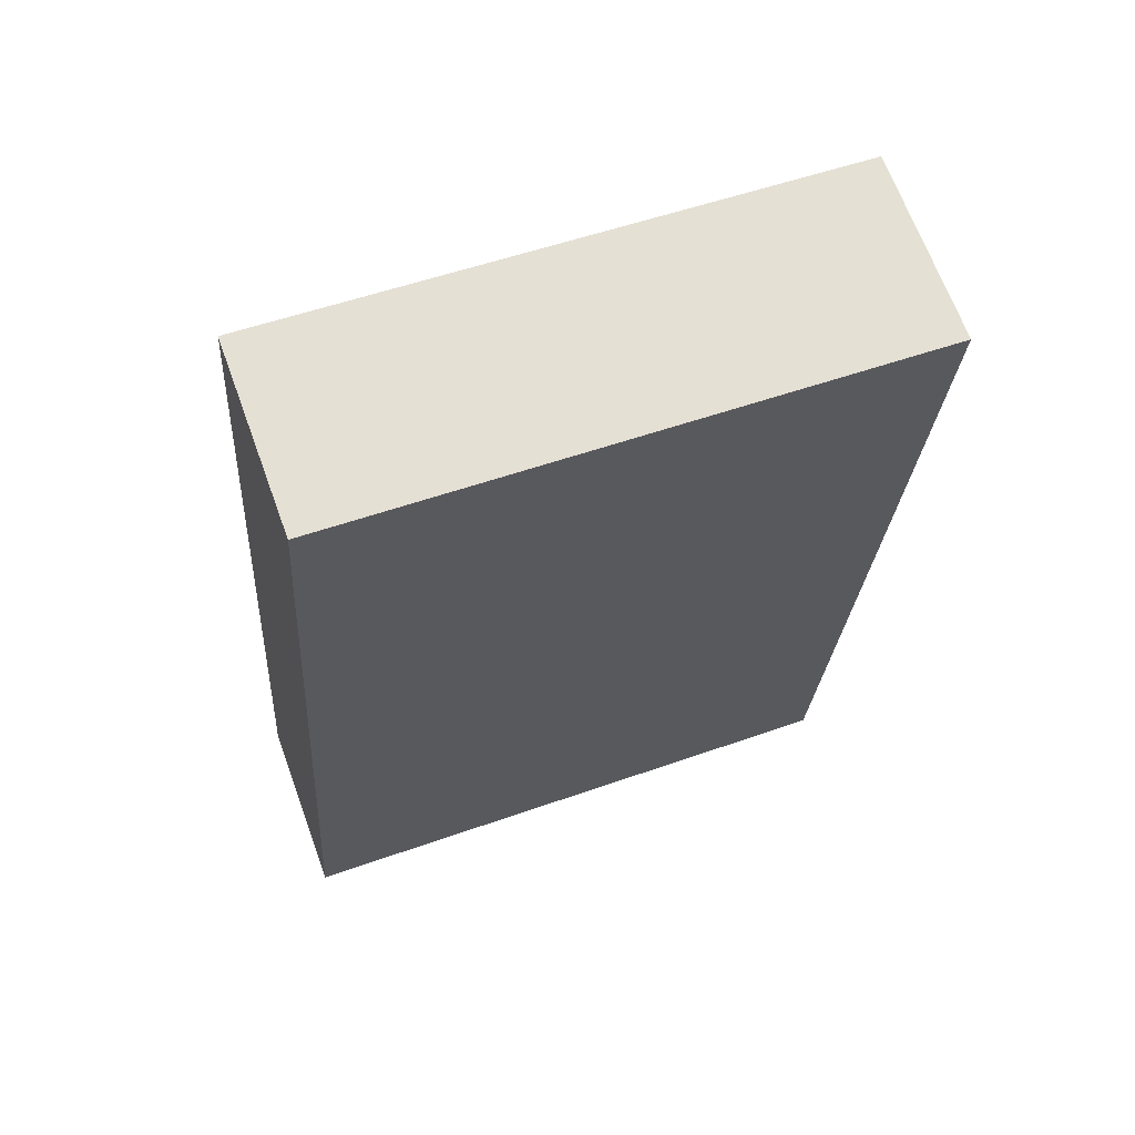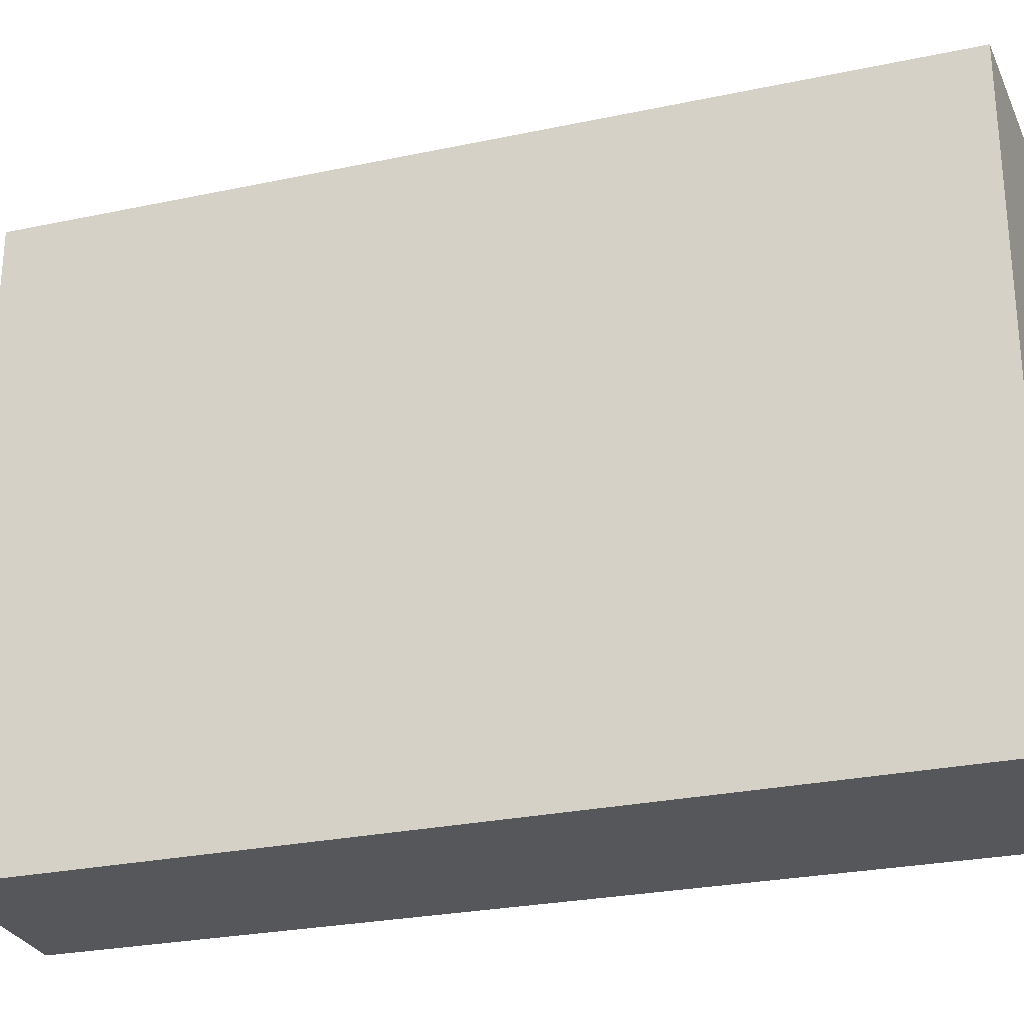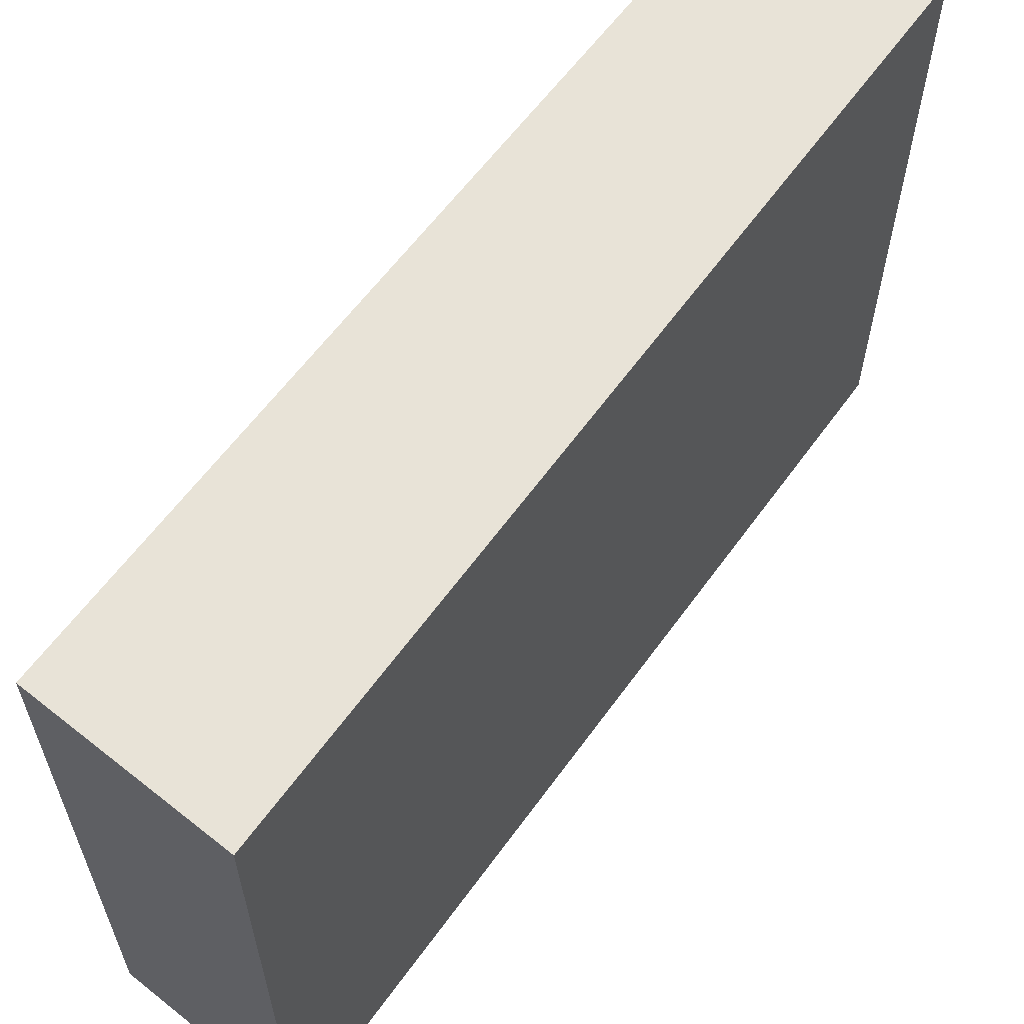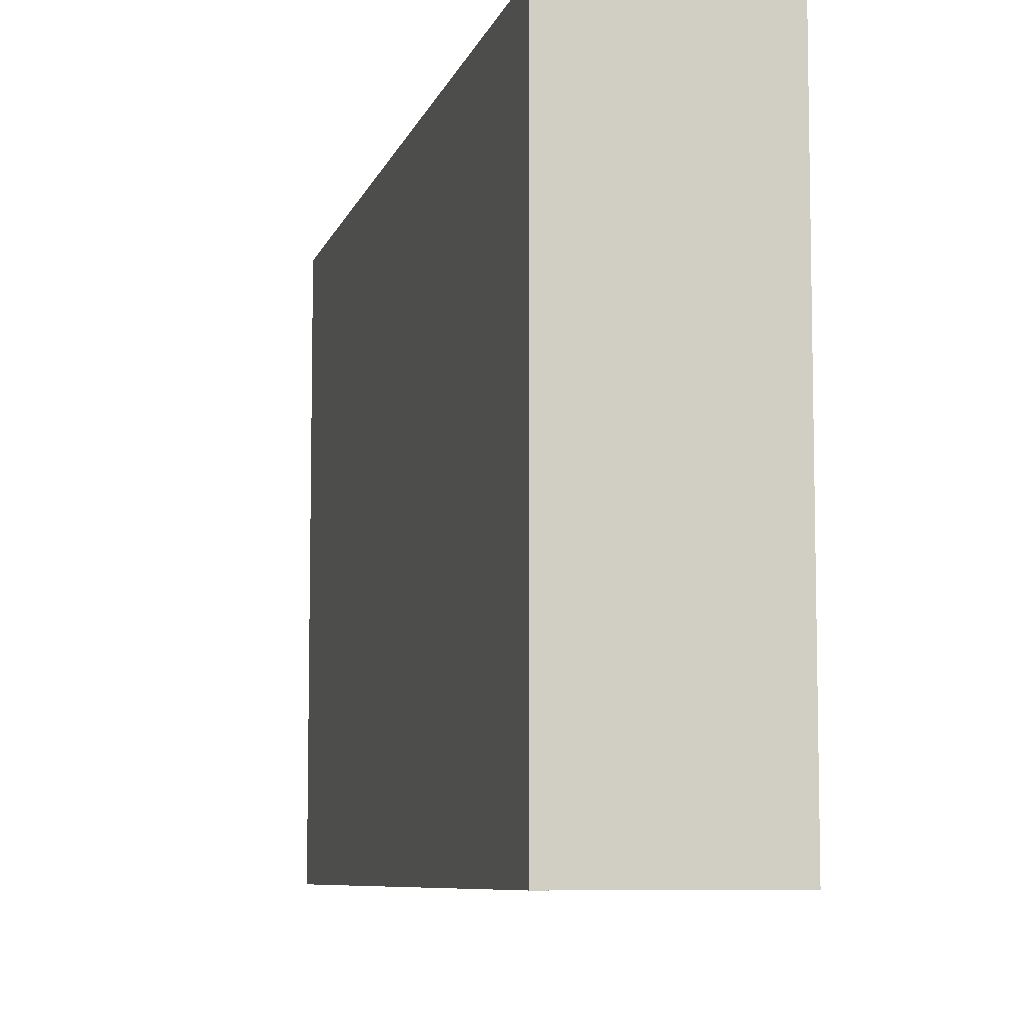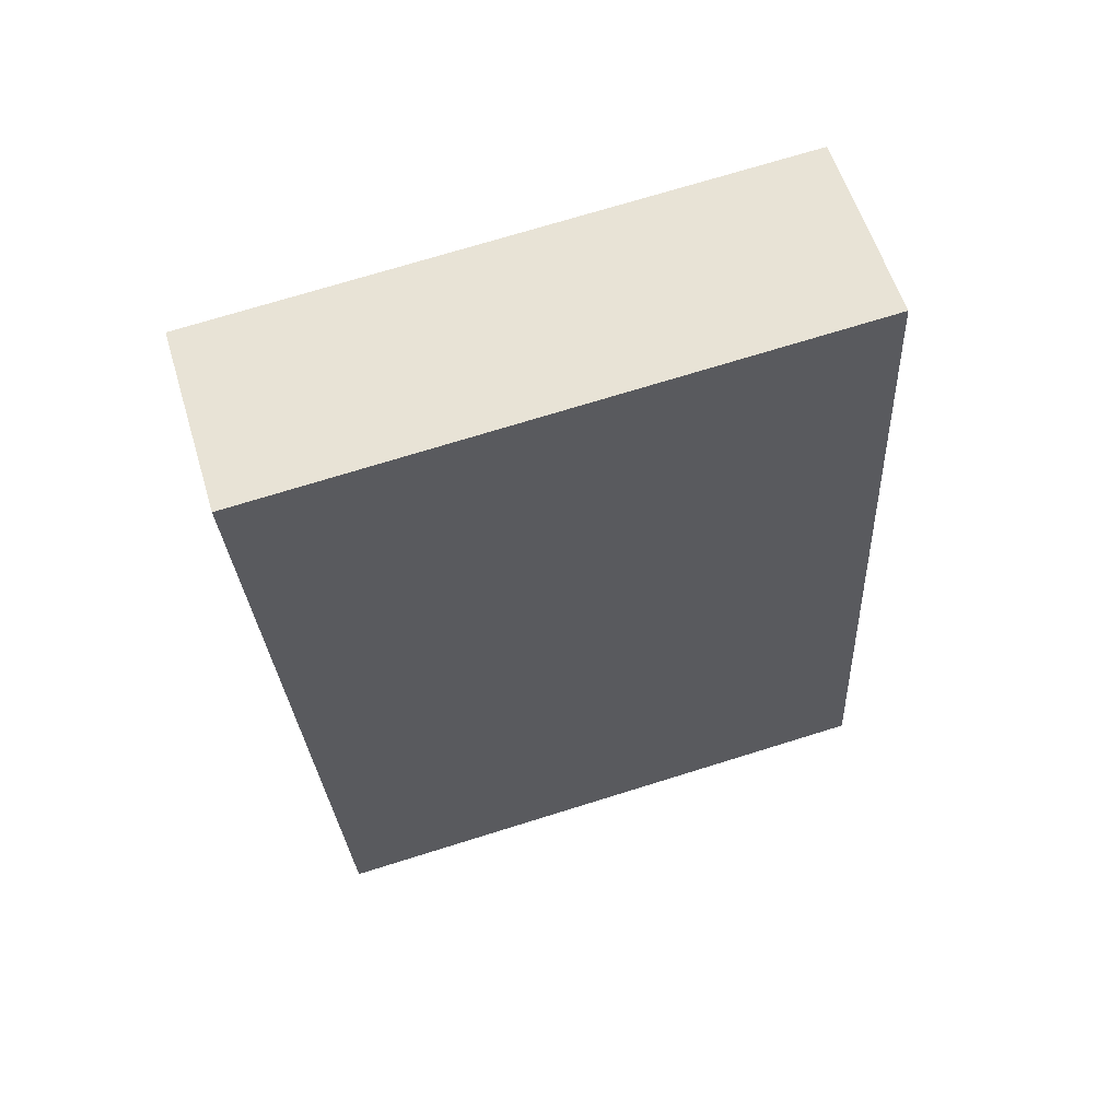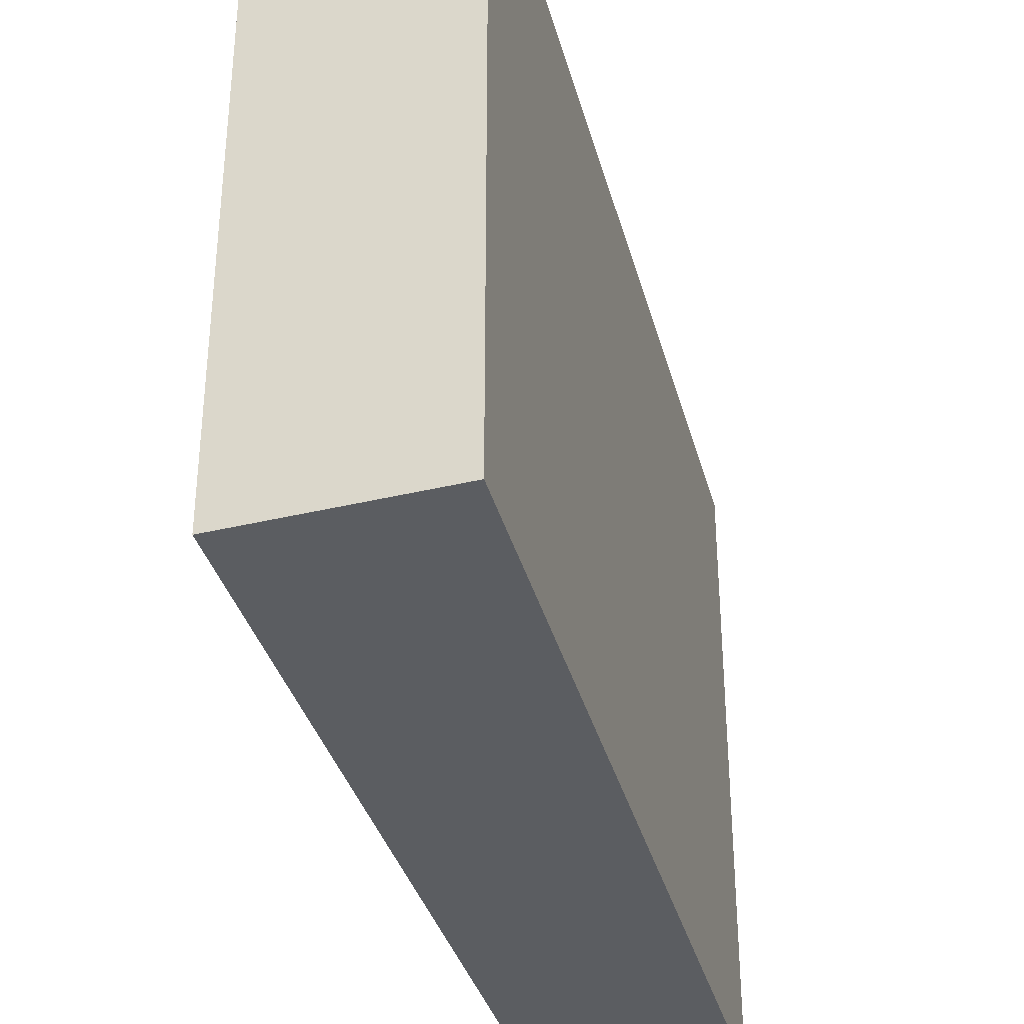
<metadata>
{"format":"obj","ext":"obj","renderer":"f3d","projection":"perspective","resolution":1024,"background":"white","views":[{"elev":53.8,"azim":-110.7,"up":"+Z"},{"elev":-27.2,"azim":-82.7,"up":"+Y"},{"elev":61.9,"azim":25.5,"up":"+Y"},{"elev":-7.6,"azim":-24.6,"up":"+Y"},{"elev":72.0,"azim":72.7,"up":"+Z"},{"elev":-36.1,"azim":4.2,"up":"+Y"}]}
</metadata>
<code>
v  0 3.84 2.351e-16
v  2.194 3.84 -5.204
v  1.043 3.84 -5.416
v  1.197 3.84 0.286
v  1.043 3.316e-16 -5.416
v  0 0 0
v  1.197 -1.751e-17 0.286
v  2.194 3.187e-16 -5.204
g defaultobject
f 1 2 3
f 2 1 4
f 5 1 3
f 1 5 6
f 6 4 1
f 4 6 7
f 7 2 4
f 2 7 8
f 8 3 2
f 3 8 5
f 5 7 6
f 7 5 8

</code>
